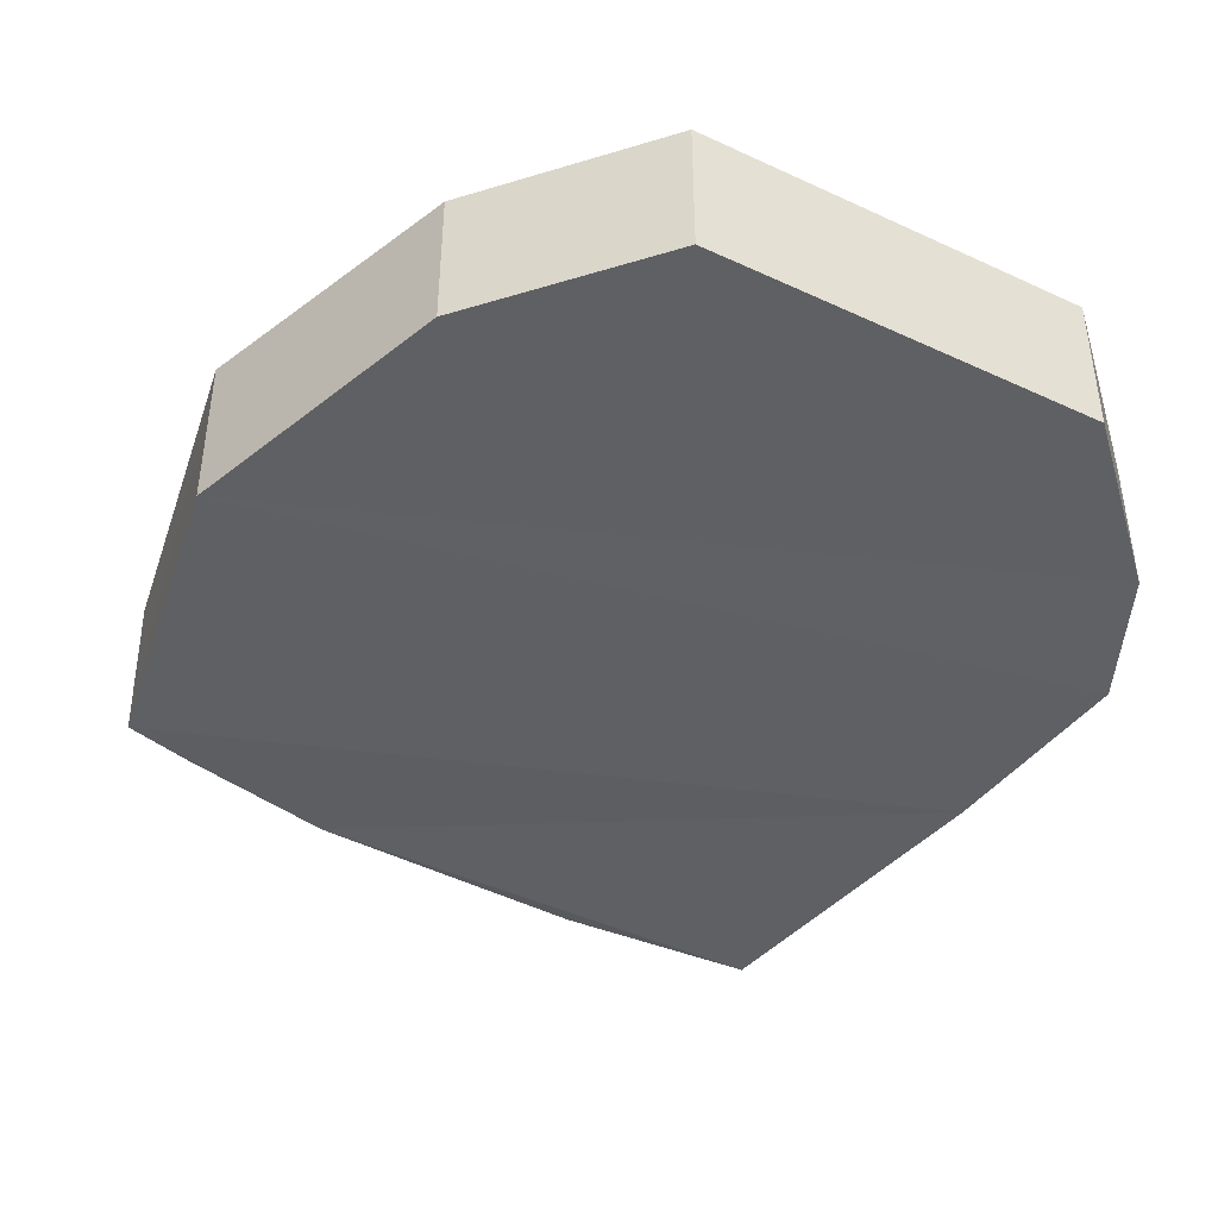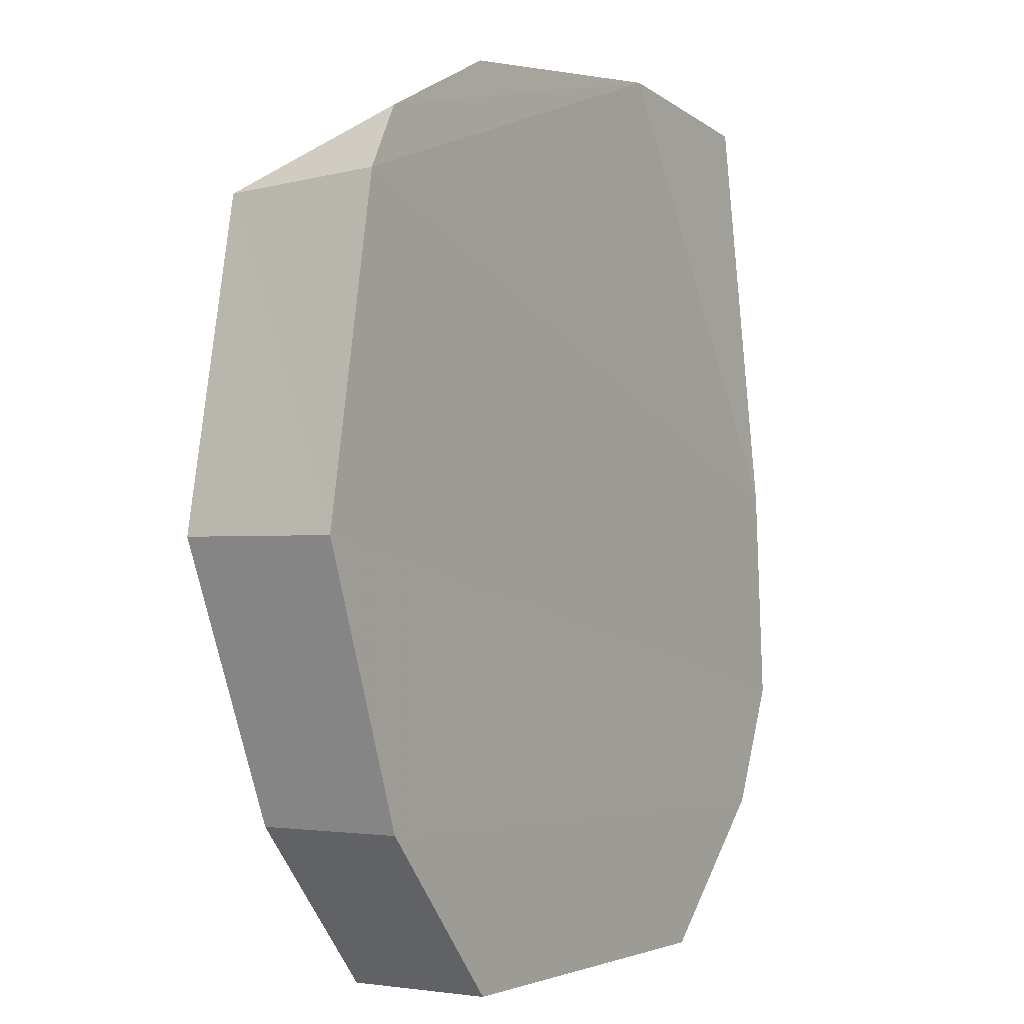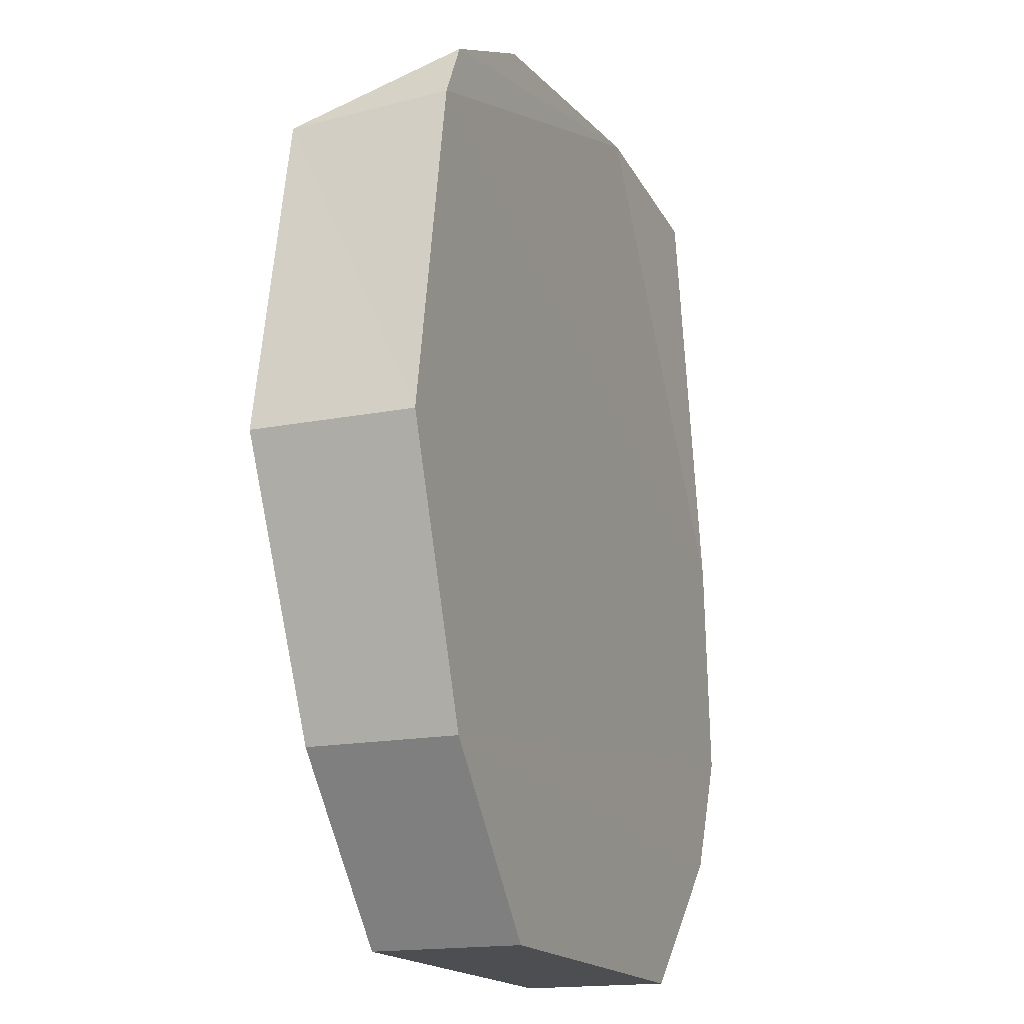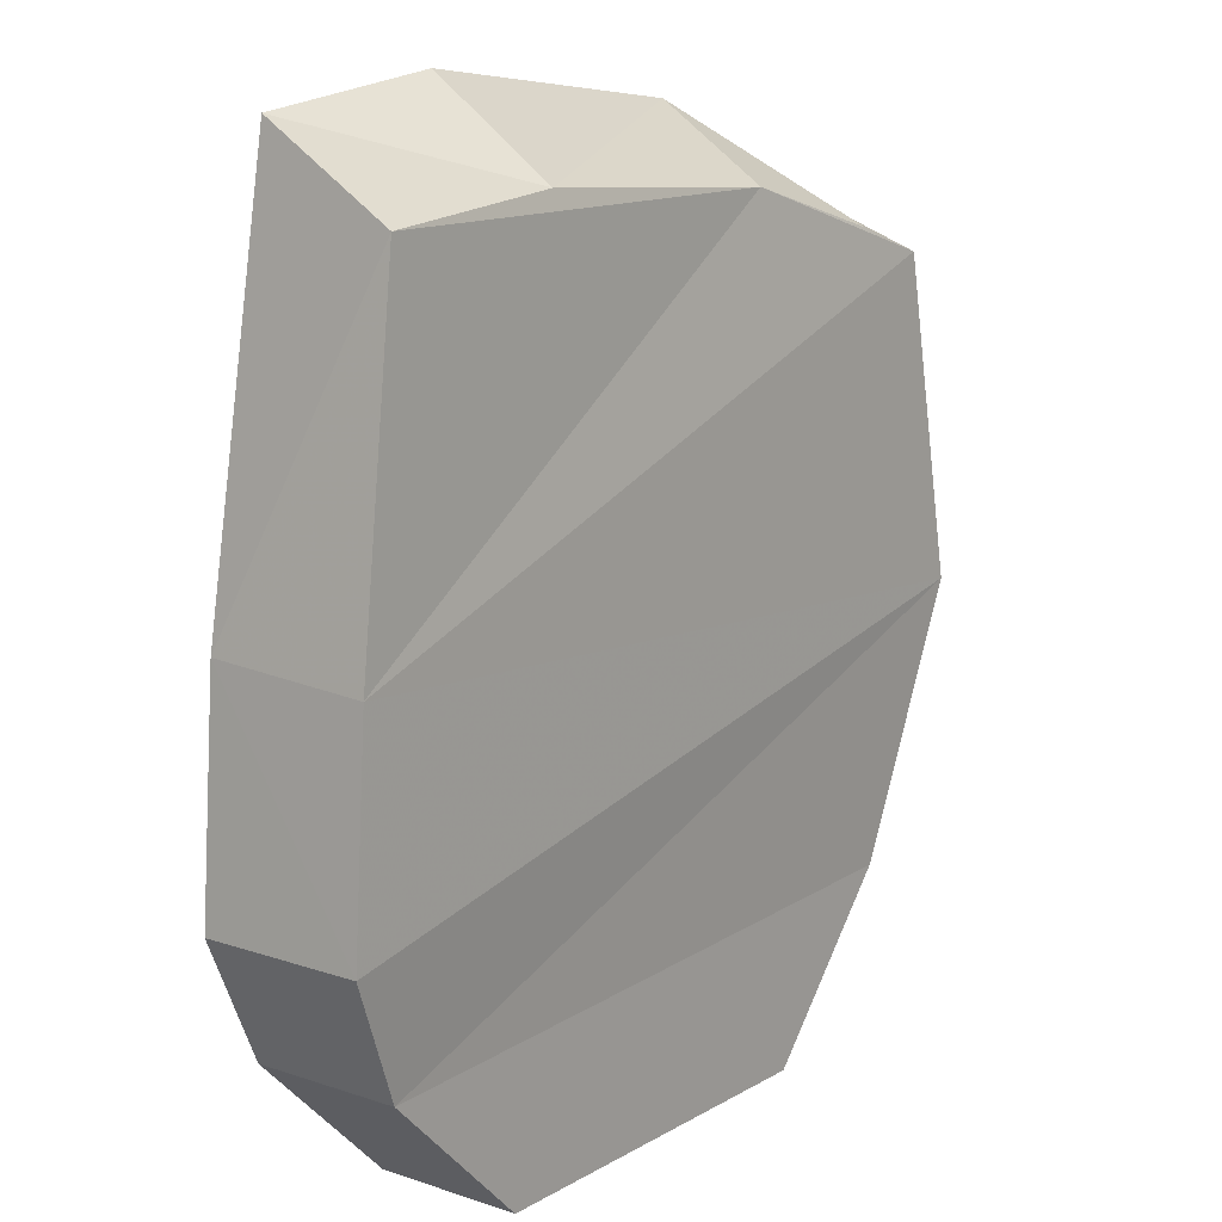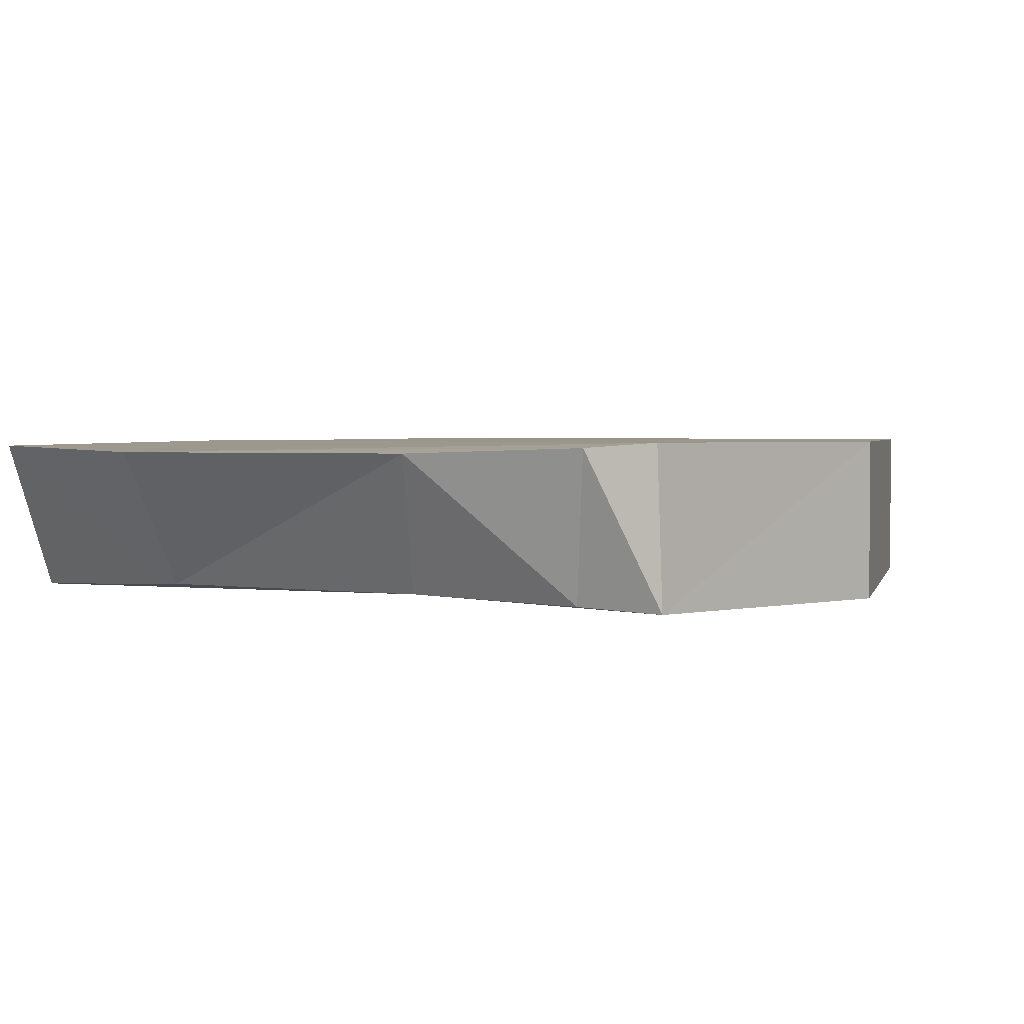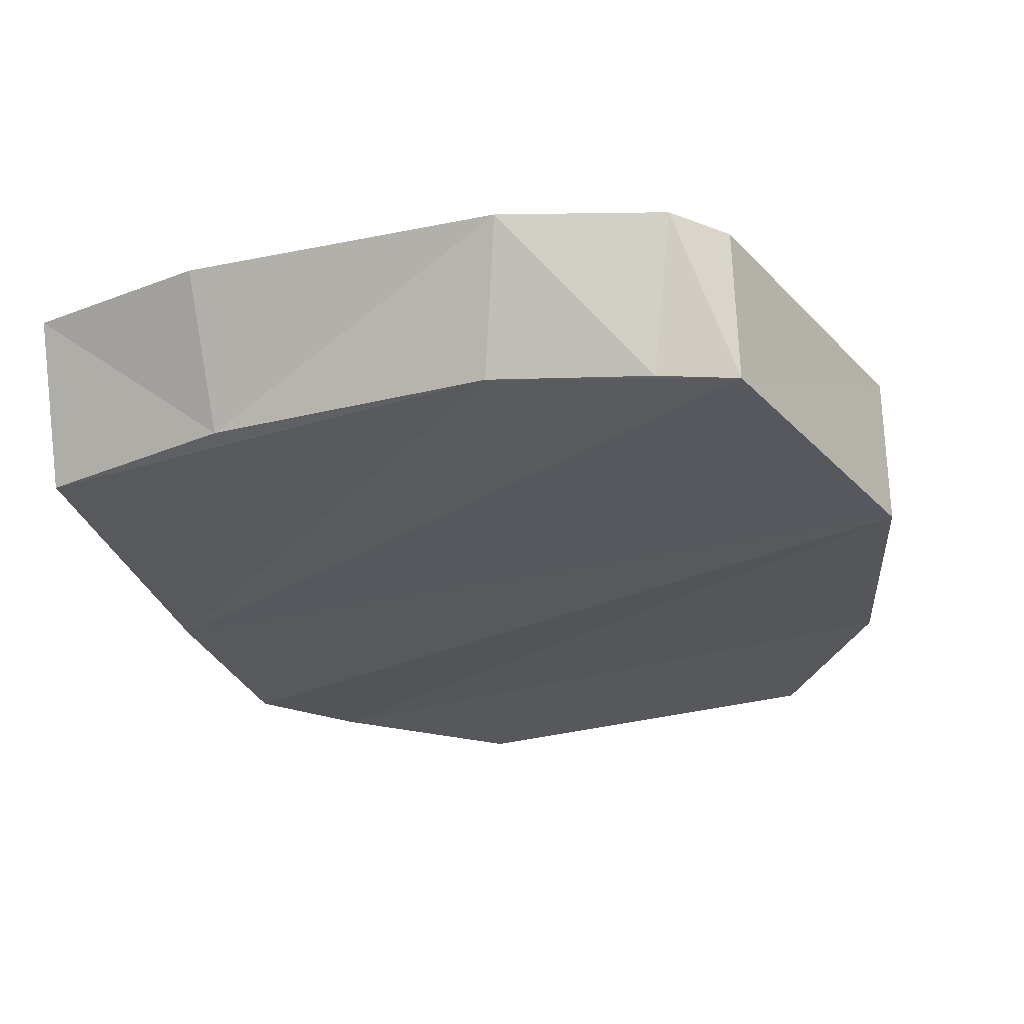
<metadata>
{"format":"obj","ext":"obj","renderer":"f3d","projection":"perspective","resolution":1024,"background":"white","views":[{"elev":-42.7,"azim":-28.9,"up":"+Z"},{"elev":-1.6,"azim":-57.6,"up":"+Y"},{"elev":-16.6,"azim":-68.0,"up":"+Y"},{"elev":12.7,"azim":127.5,"up":"+Y"},{"elev":2.1,"azim":-146.3,"up":"+Z"},{"elev":-28.6,"azim":-156.7,"up":"+Z"}]}
</metadata>
<code>
o PhysicsFrame_Cube
v -0.6546 -0.5514 0.1525
v -0.834 -0.04903 0.15
v -0.6546 -0.5514 -0.1235
v -0.834 -0.04903 -0.1504
v 0.6302 -0.5927 0.1525
v 0.7351 -0.3626 0.15
v 0.6302 -0.5927 -0.1235
v 0.7351 -0.3626 -0.1504
v -0.7198 0.5673 0.15
v -0.3616 0.8143 0.1315
v -0.2877 0.6827 -0.1198
v -0.7198 0.548 -0.146
v 0.2241 0.8781 0.1315
v 0.7049 0.05467 0.15
v 0.2479 0.7117 -0.1202
v 0.7049 0.03547 -0.1471
v -0.3844 -0.86 0.1525
v -0.3844 -0.86 -0.1235
v 0.357 -0.86 0.1525
v 0.357 -0.86 -0.1235
v 0.6183 0.6751 -0.1356
v 0.579 0.8245 0.1419
v -0.644 0.6854 0.1413
v -0.5783 0.5987 -0.1351
f 2 9 12 4
f 8 16 14 6
f 4 12 16 8
f 6 14 9 2
f 3 1 2 4
f 7 3 4 8
f 5 7 8 6
f 1 5 6 2
f 5 1 17 19
f 10 11 24 23
f 11 15 21 16 12 24
f 15 13 22 21
f 13 10 23 9 14 22
f 15 11 10 13
f 18 20 19 17
f 7 5 19 20
f 3 7 20 18
f 1 3 18 17
f 21 22 14 16
f 23 24 12 9

</code>
